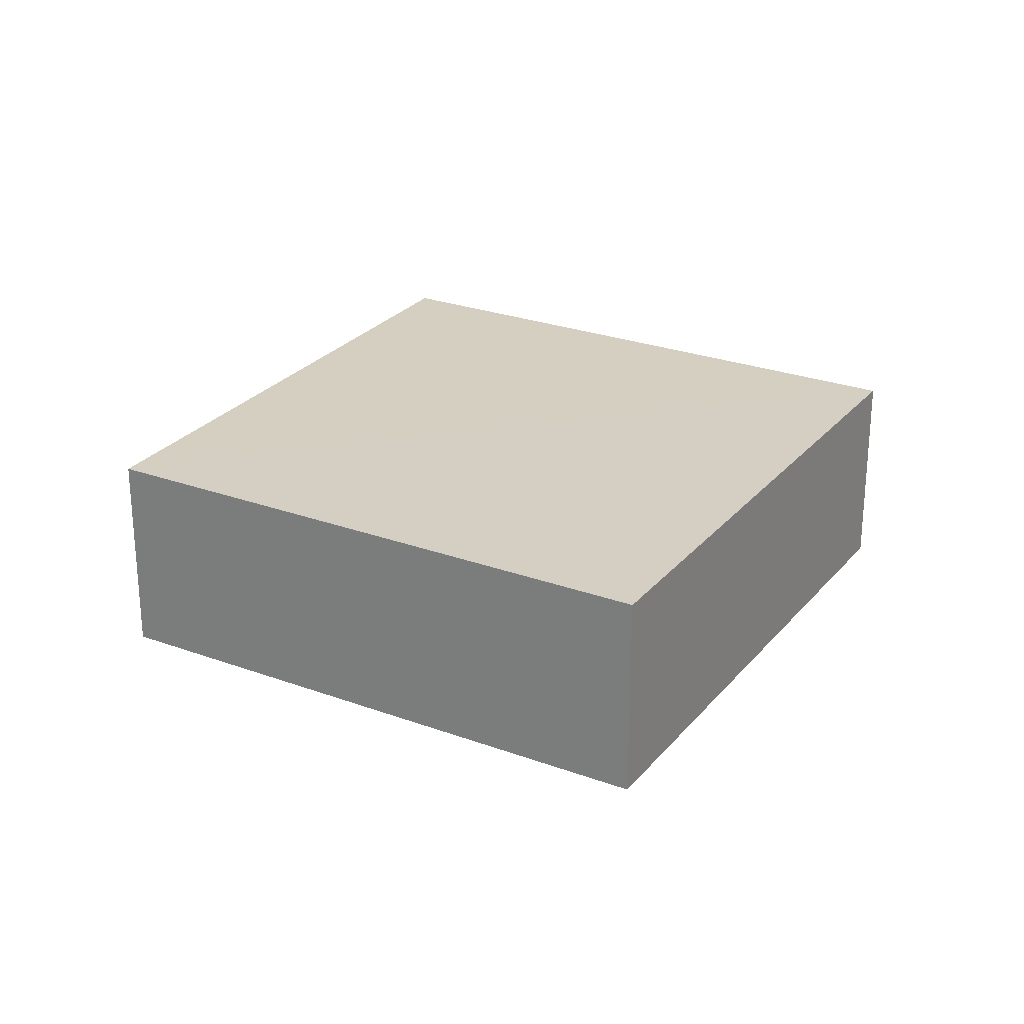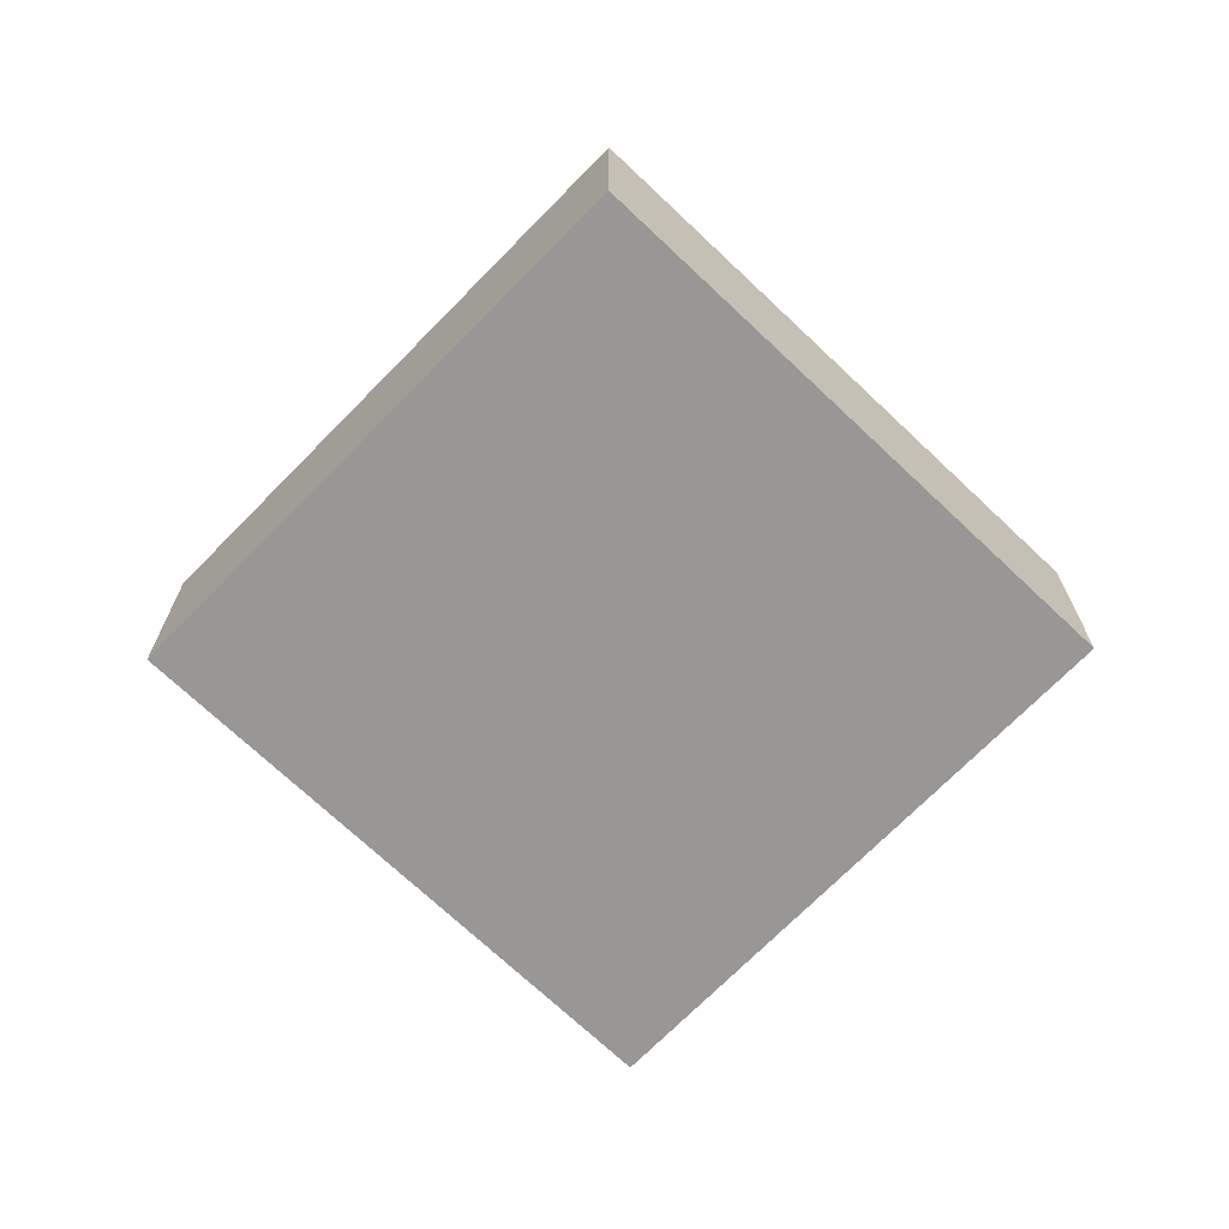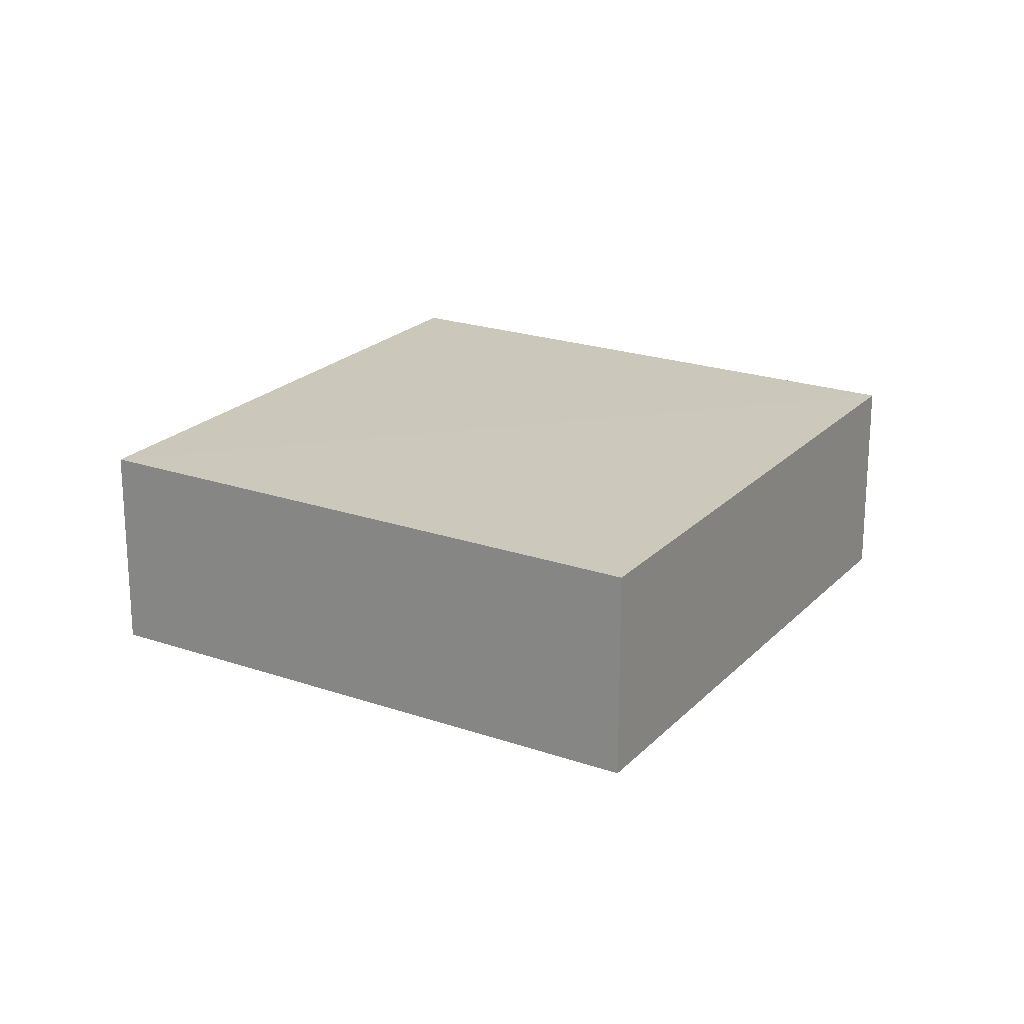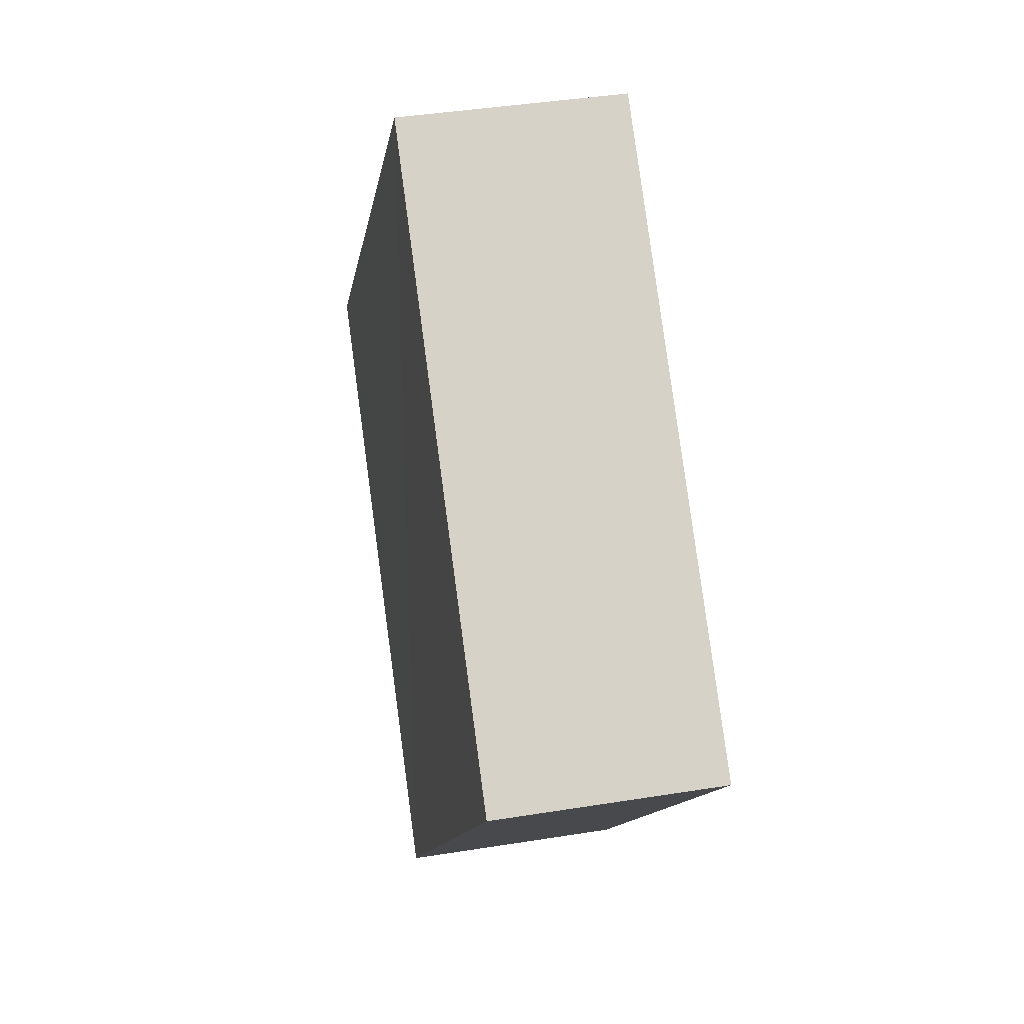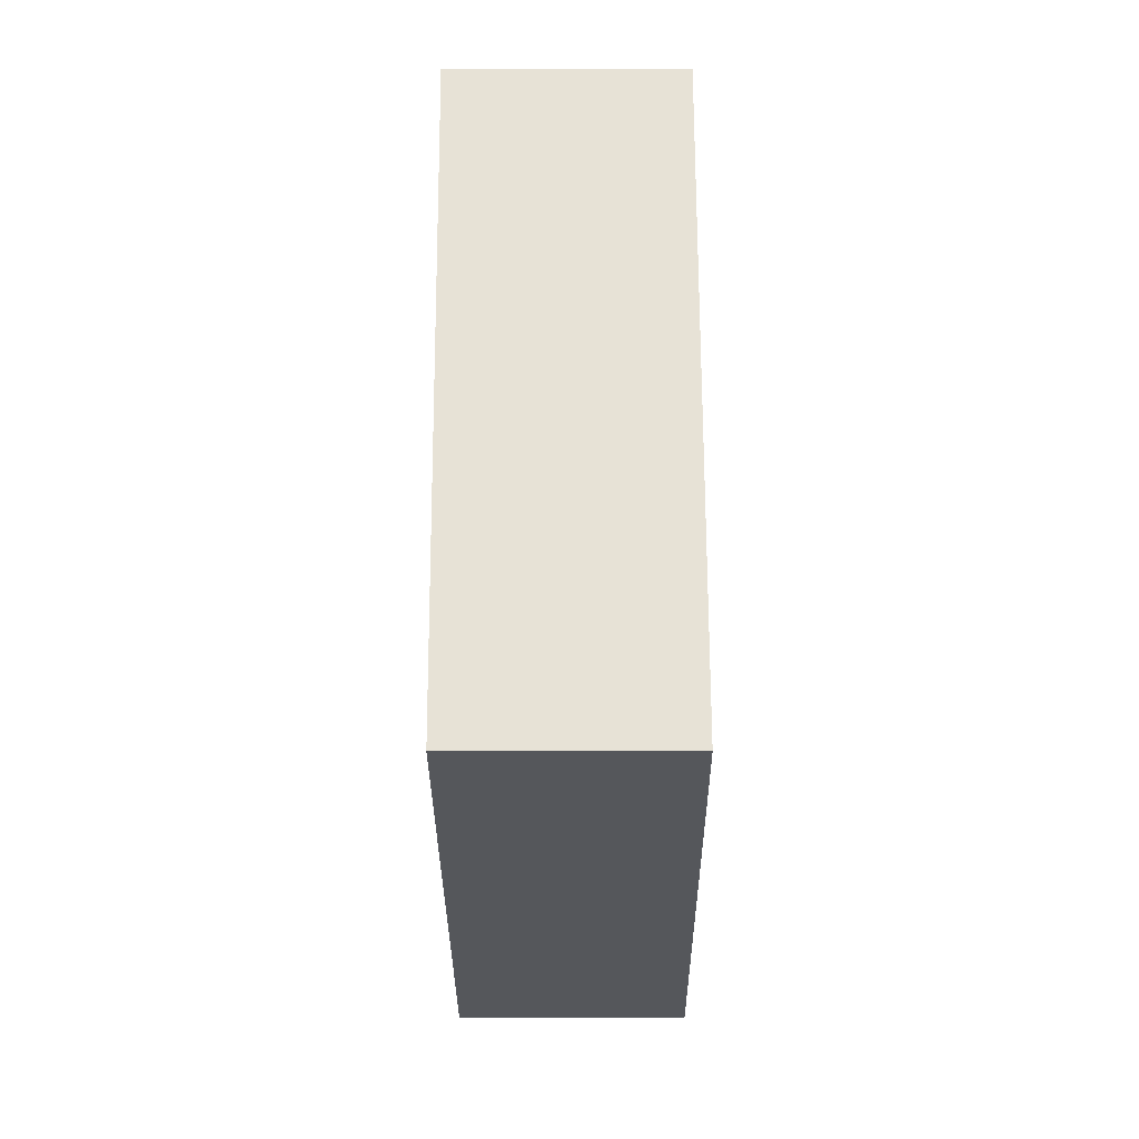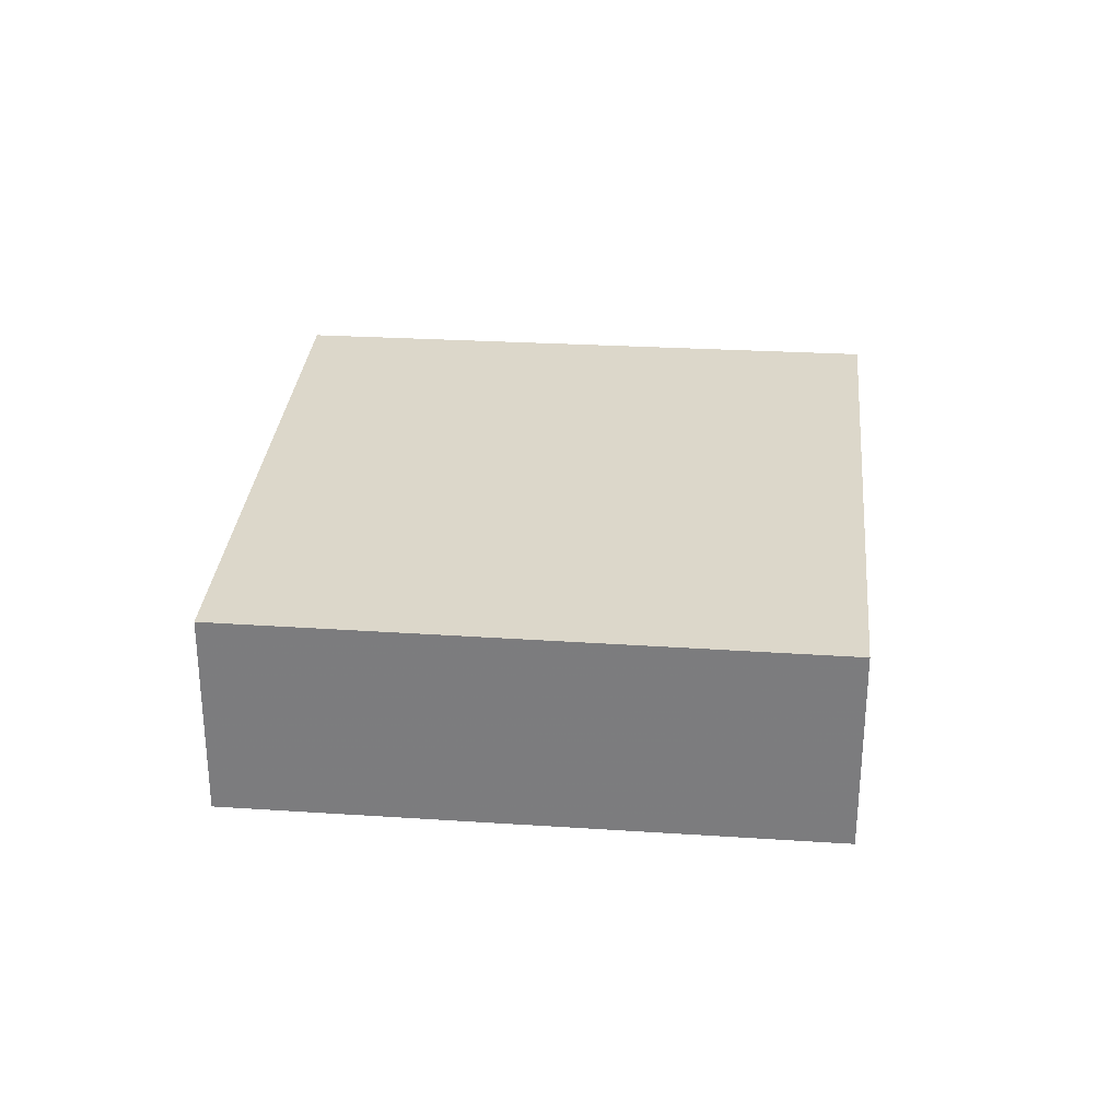
<metadata>
{"format":"obj","ext":"obj","renderer":"f3d","projection":"perspective","resolution":1024,"background":"white","views":[{"elev":25.8,"azim":-104.7,"up":"+Z"},{"elev":-68.1,"azim":91.3,"up":"+Z"},{"elev":22.1,"azim":75.9,"up":"+Z"},{"elev":34.1,"azim":-100.8,"up":"+Y"},{"elev":-72.5,"azim":90.3,"up":"+Y"},{"elev":30.9,"azim":-39.8,"up":"+Z"}]}
</metadata>
<code>
o 4003
v 2217 1866 14.33
v 2217 1866 14.33
v 2217 1866 14.33
v 2217 1866 14.33
v 2217 1866 14.33
v 2217 1866 14.33
v 2217 1866 14.33
v 2217 1866 14.33
v 2217 1866 14.33
v 2217 1866 14.33
v 2217 1866 14.33
v 2217 1866 14.33
v 2217 1866 14.33
v 2217 1866 14.33
v 2217 1866 14.33
v 2217 1866 14.33
v 2217 1866 14.33
v 2217 1866 14.33
v 2217 1866 14.33
v 2217 1866 14.33
v 2217 1866 14.33
v 2217 1866 14.33
v 2217 1866 14.33
v 2217 1866 14.33
v 2217 1866 14.33
v 2217 1866 14.33
v 2217 1866 14.33
v 2217 1866 14.33
f 1 2 3
f 4 5 6
f 7 5 8
f 9 10 8
f 7 11 12
f 13 14 7
f 15 16 17
f 18 19 17
f 20 19 21
f 18 22 23
f 24 25 18
f 26 27 28

</code>
